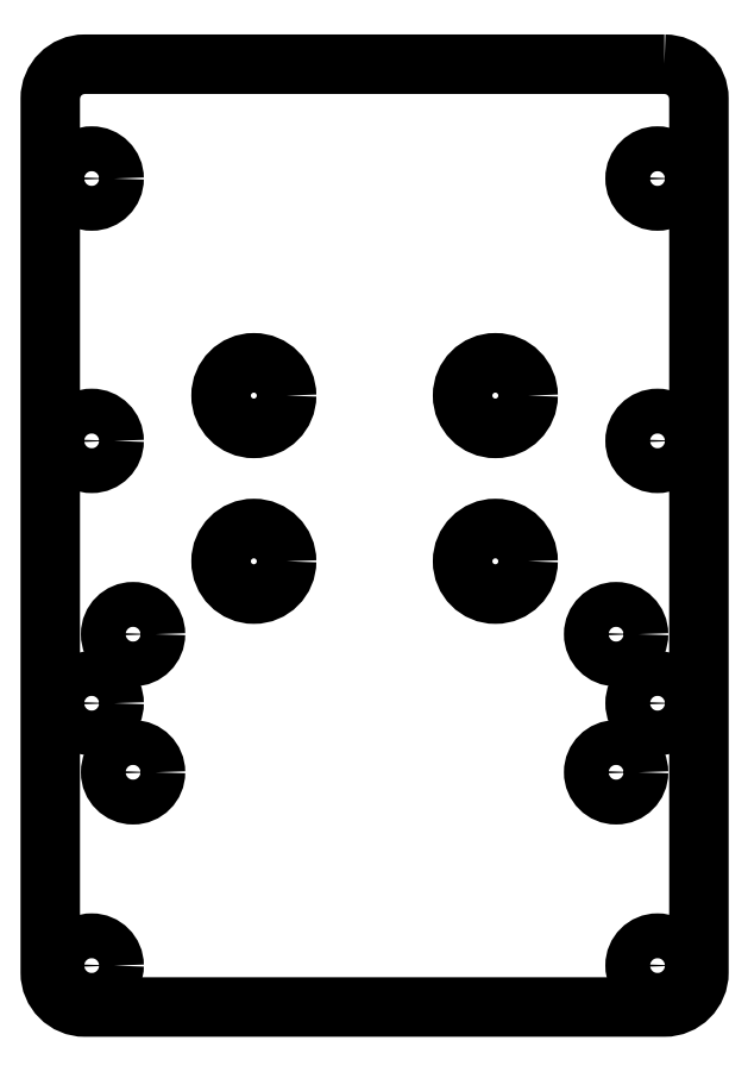
<metadata>
{"format":"dxf","ext":"dxf","renderer":"ezdxf+matplotlib","layout":"modelspace","background":"white","min_lineweight":24,"dpi":150}
</metadata>
<code>
0
SECTION
2
ENTITIES
0
LWPOLYLINE
8
0
90
8
70
1
43
0
10
271.5
20
737.3
42
-0.4142
10
276.5
20
732.3
10
276.5
20
605.7
42
-0.4142
10
271.5
20
600.7
10
187.5
20
600.7
42
-0.4142
10
182.5
20
605.7
10
182.5
20
732.3
42
-0.4142
10
187.5
20
737.3
0
CIRCLE
8
0
10
264.5
20
654.7
30
0
40
3.25
210
1.265e-39
220
-7.756e-68
230
1
0
CIRCLE
8
0
10
188.5
20
720.7
30
0
40
3.25
210
1.265e-39
220
-7.756e-68
230
1
0
CIRCLE
8
0
10
194.5
20
634.7
30
-3.553e-14
40
3.25
210
1.265e-39
220
-7.756e-68
230
1
0
CIRCLE
8
0
10
188.5
20
644.7
30
-3.553e-14
40
3.25
210
1.265e-39
220
-7.756e-68
230
1
0
CIRCLE
8
0
10
270.5
20
606.7
30
0
40
3.25
210
1.265e-39
220
-7.756e-68
230
1
0
CIRCLE
8
0
10
270.5
20
682.7
30
0
40
3.25
210
1.265e-39
220
-7.756e-68
230
1
0
CIRCLE
8
0
10
270.5
20
644.7
30
0
40
3.25
210
1.265e-39
220
-7.756e-68
230
1
0
CIRCLE
8
0
10
188.5
20
682.7
30
0
40
3.25
210
-2.465e-32
220
4.93e-32
230
1
0
CIRCLE
8
0
10
188.5
20
606.7
30
0
40
3.25
210
1.265e-39
220
-7.756e-68
230
1
0
CIRCLE
8
0
10
194.5
20
654.7
30
-3.553e-14
40
3.25
210
1.265e-39
220
-7.756e-68
230
1
0
CIRCLE
8
0
10
264.5
20
634.7
30
0
40
3.25
210
1.265e-39
220
-7.756e-68
230
1
0
CIRCLE
8
0
10
270.5
20
720.7
30
0
40
3.25
210
1.265e-39
220
-7.756e-68
230
1
0
CIRCLE
8
0
10
212
20
665.3
30
-3.553e-14
40
4.75
210
1.265e-39
220
-7.76e-68
230
1
0
CIRCLE
8
0
10
247
20
665.3
30
-3.553e-14
40
4.75
210
1.265e-39
220
-7.76e-68
230
1
0
CIRCLE
8
0
10
247
20
689.3
30
0
40
4.75
210
1.265e-39
220
-7.76e-68
230
1
0
CIRCLE
8
0
10
212
20
689.3
30
0
40
4.75
210
1.265e-39
220
-7.76e-68
230
1
0
ENDSEC
0
EOF

</code>
